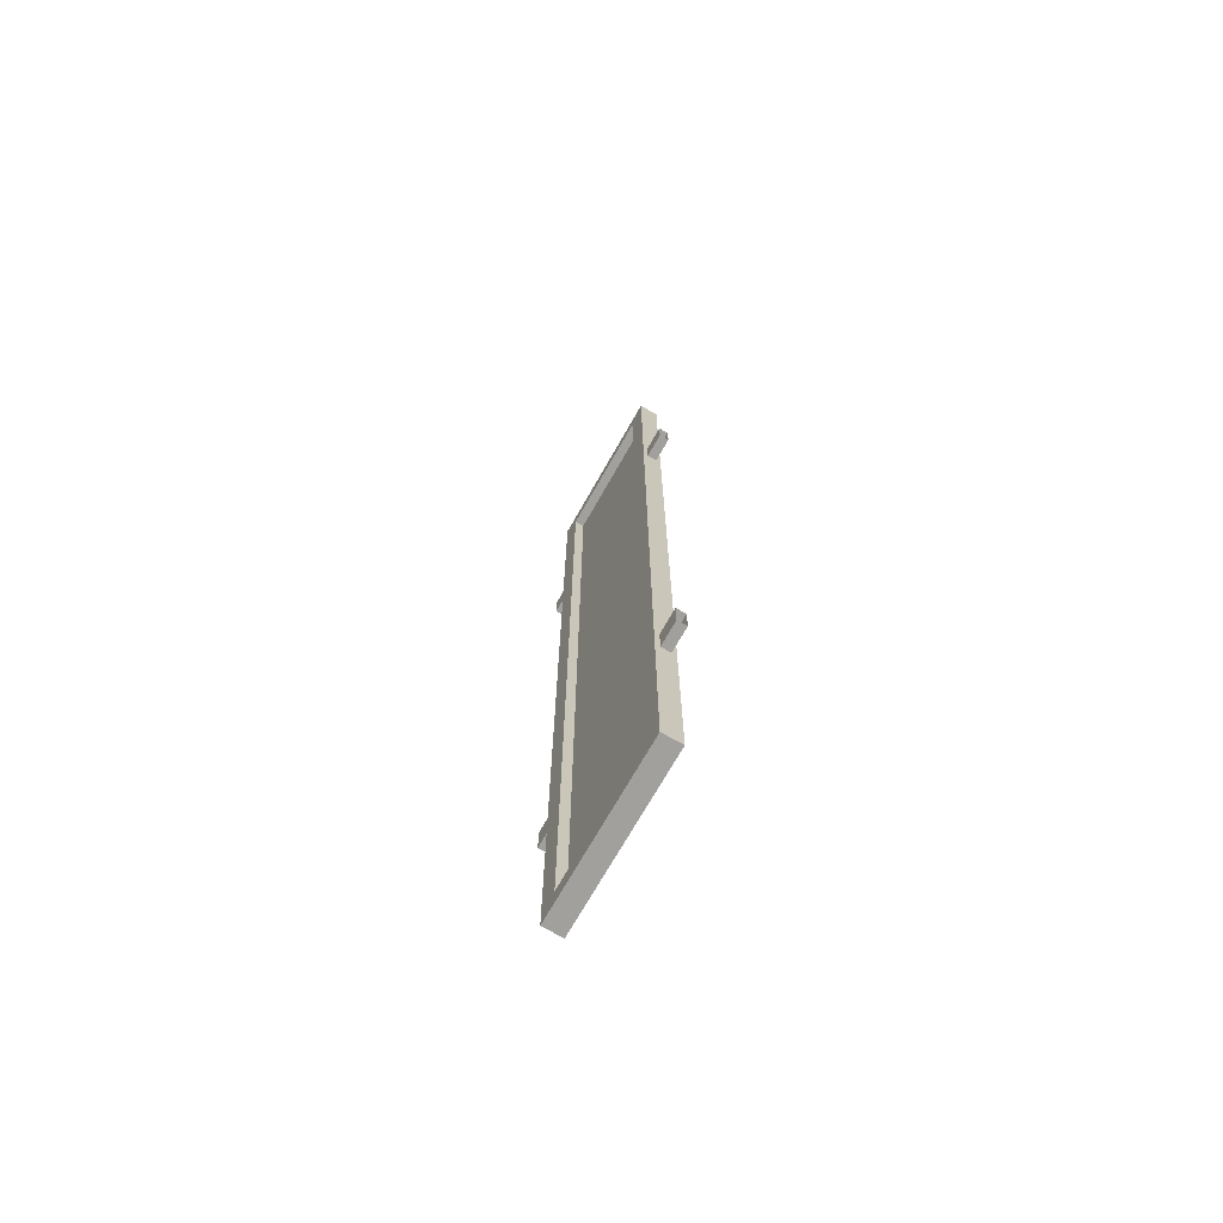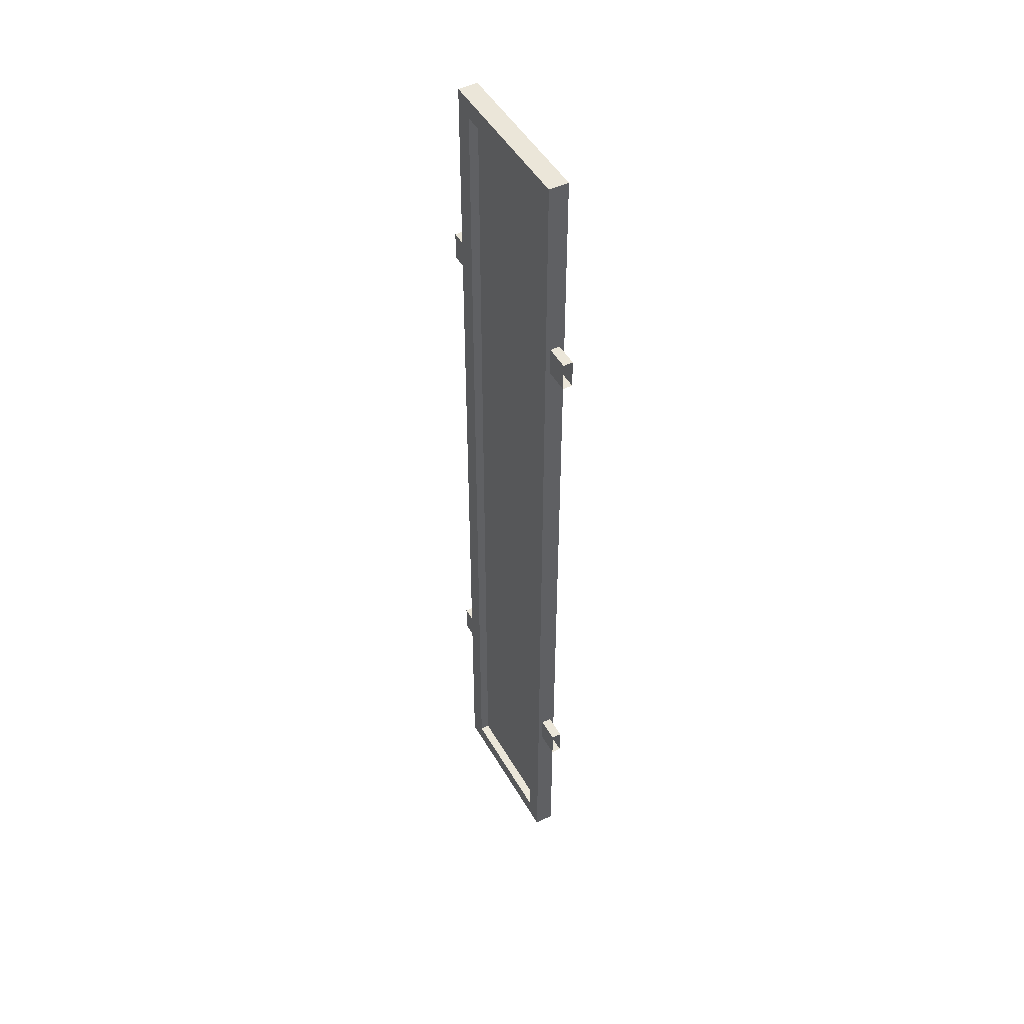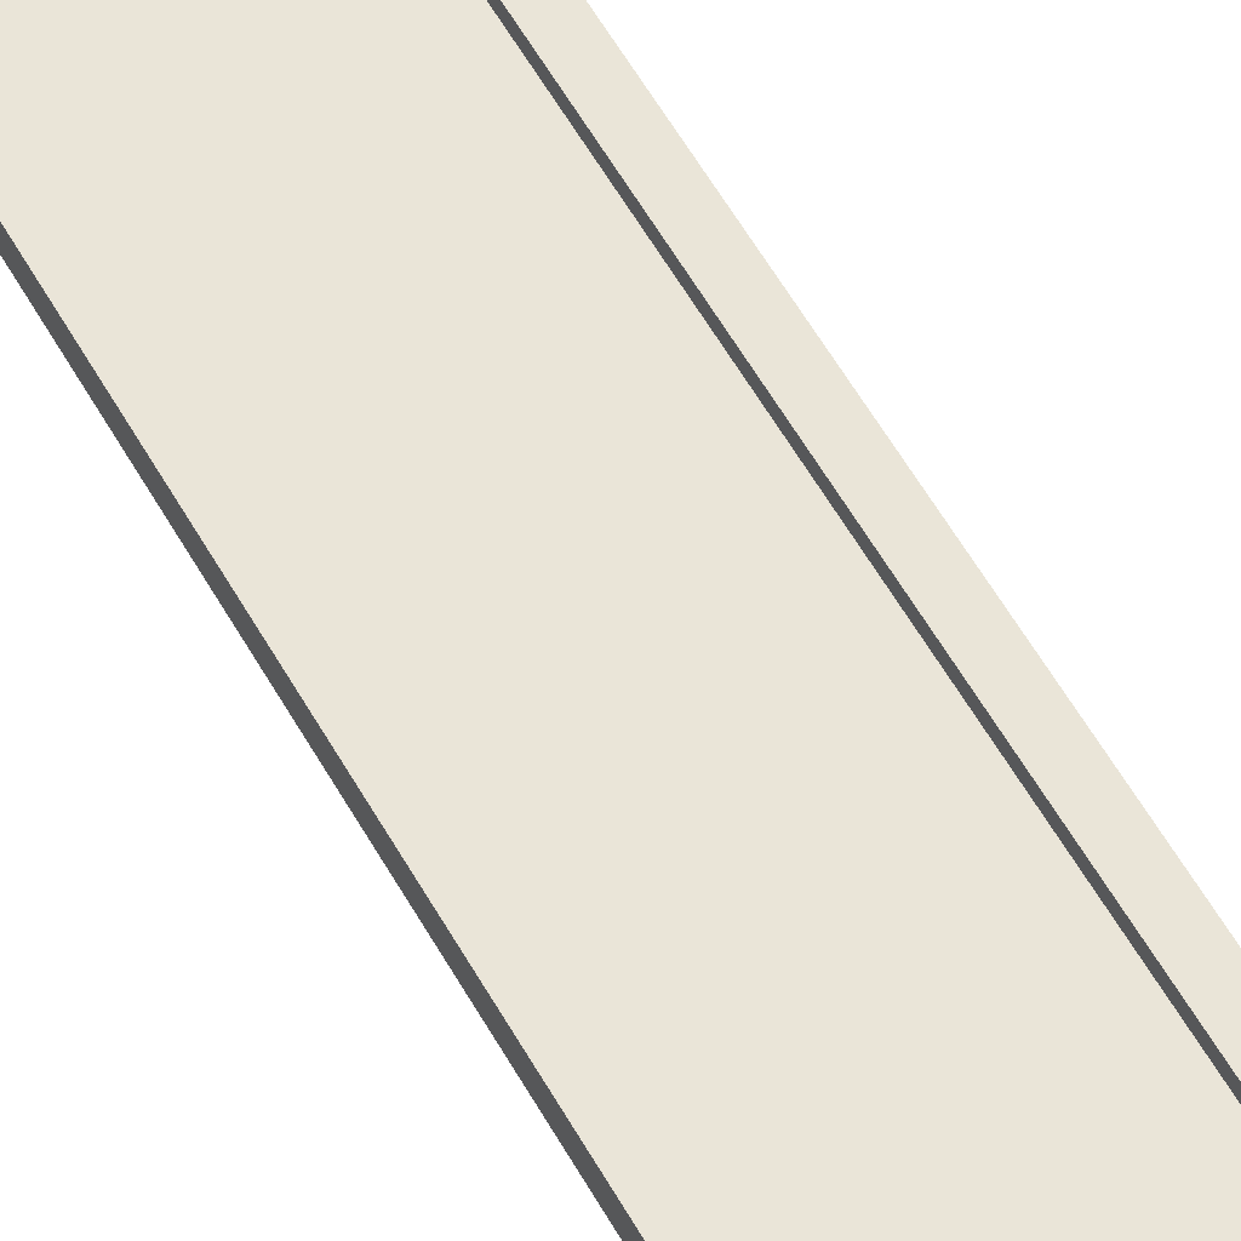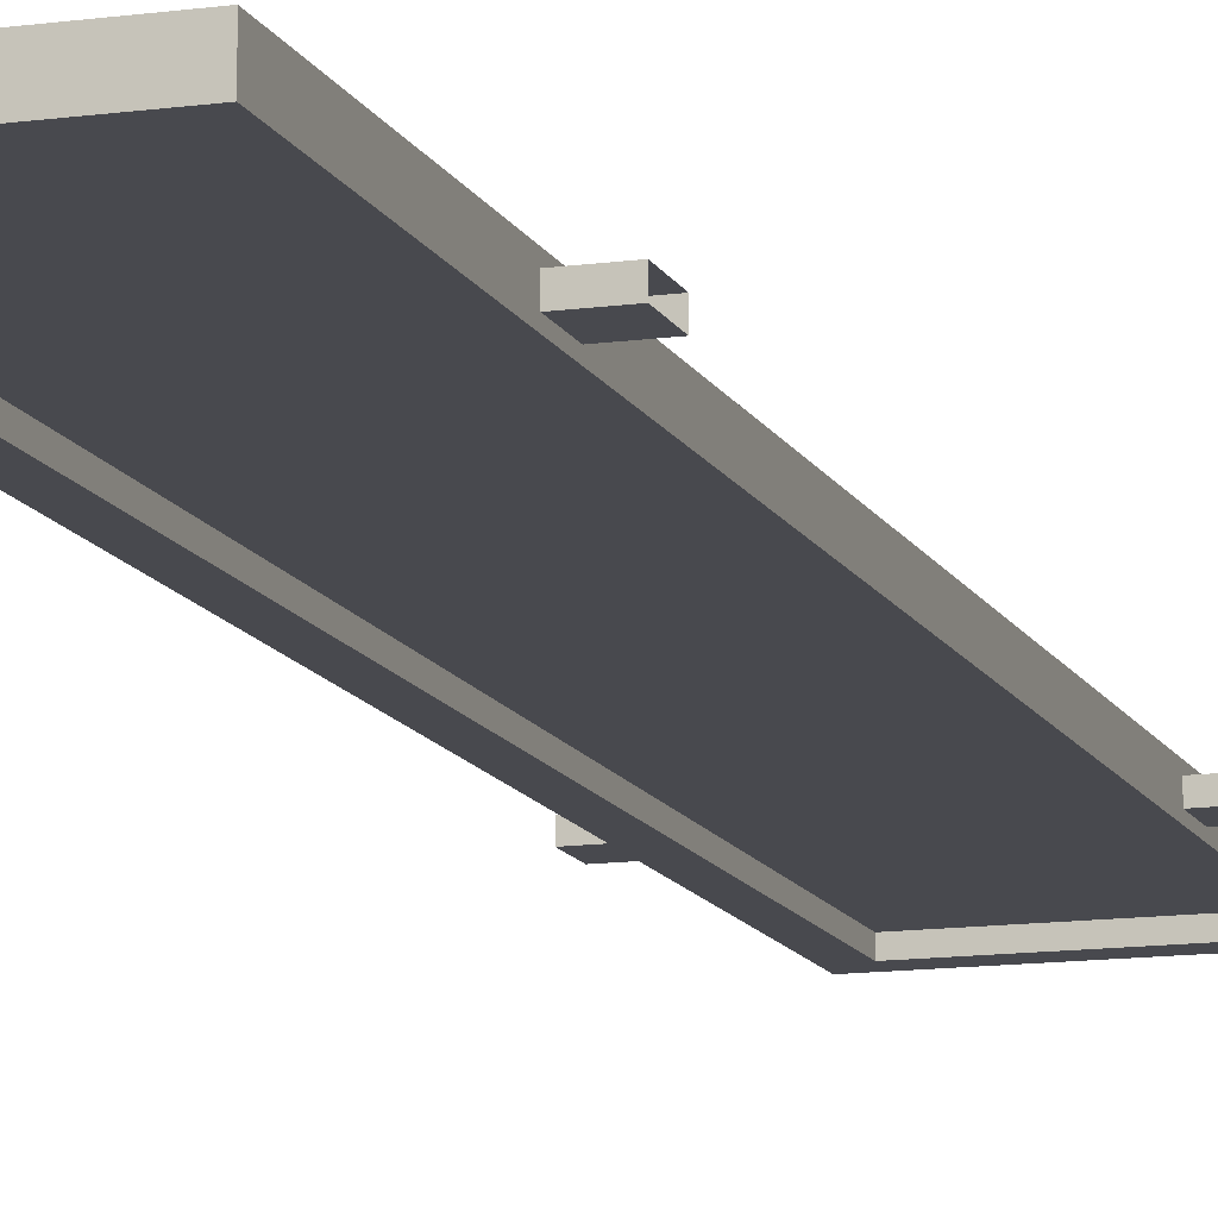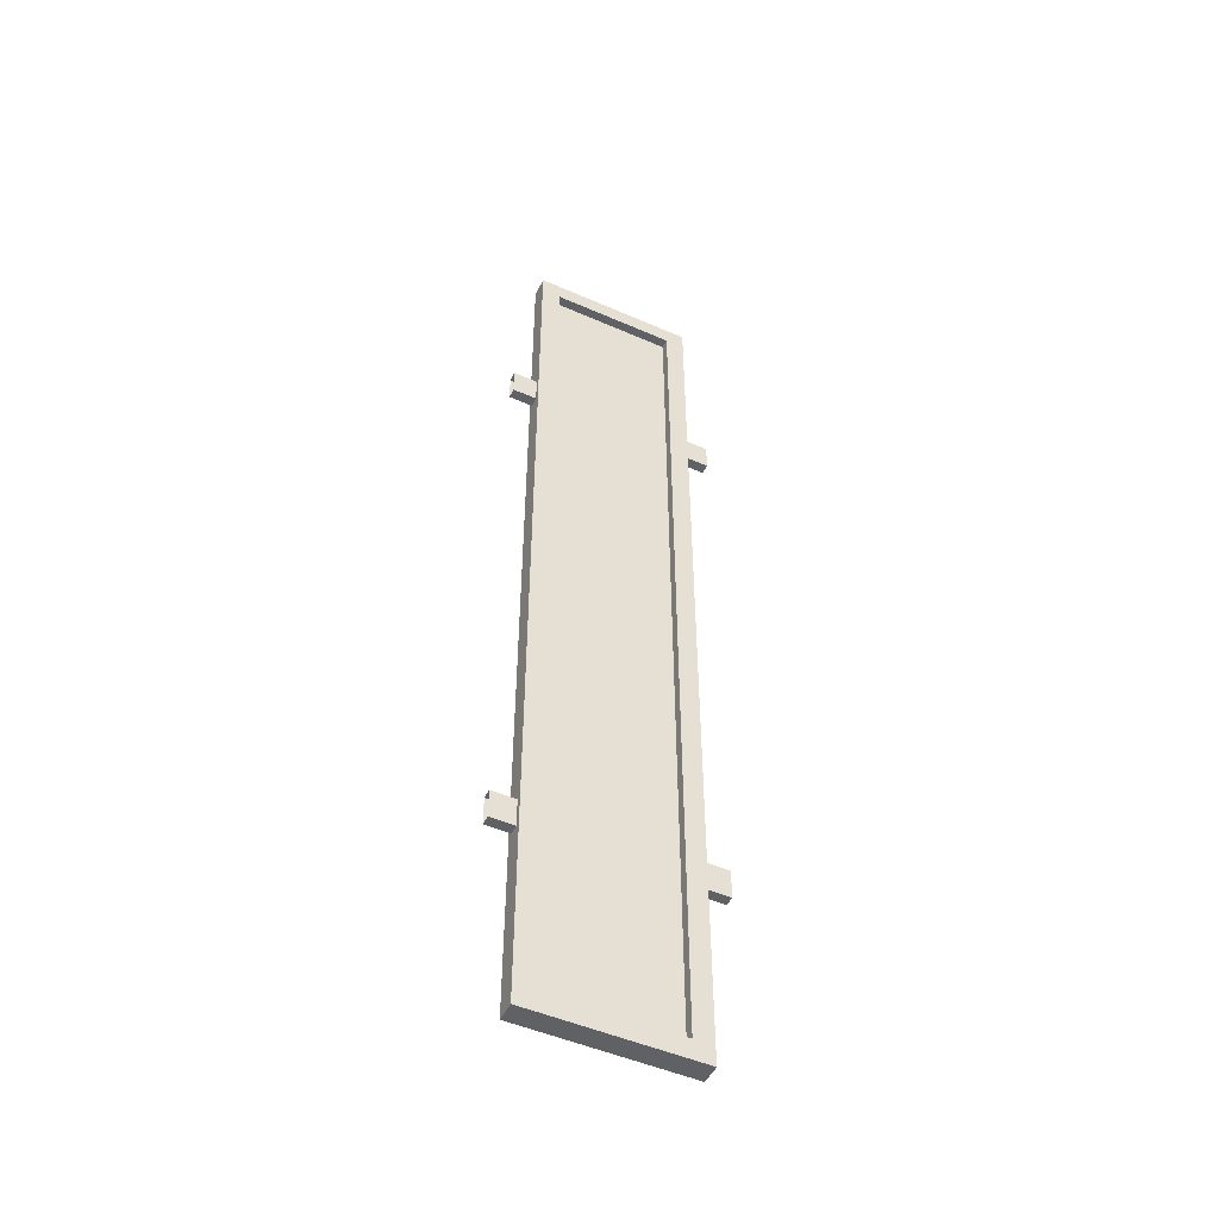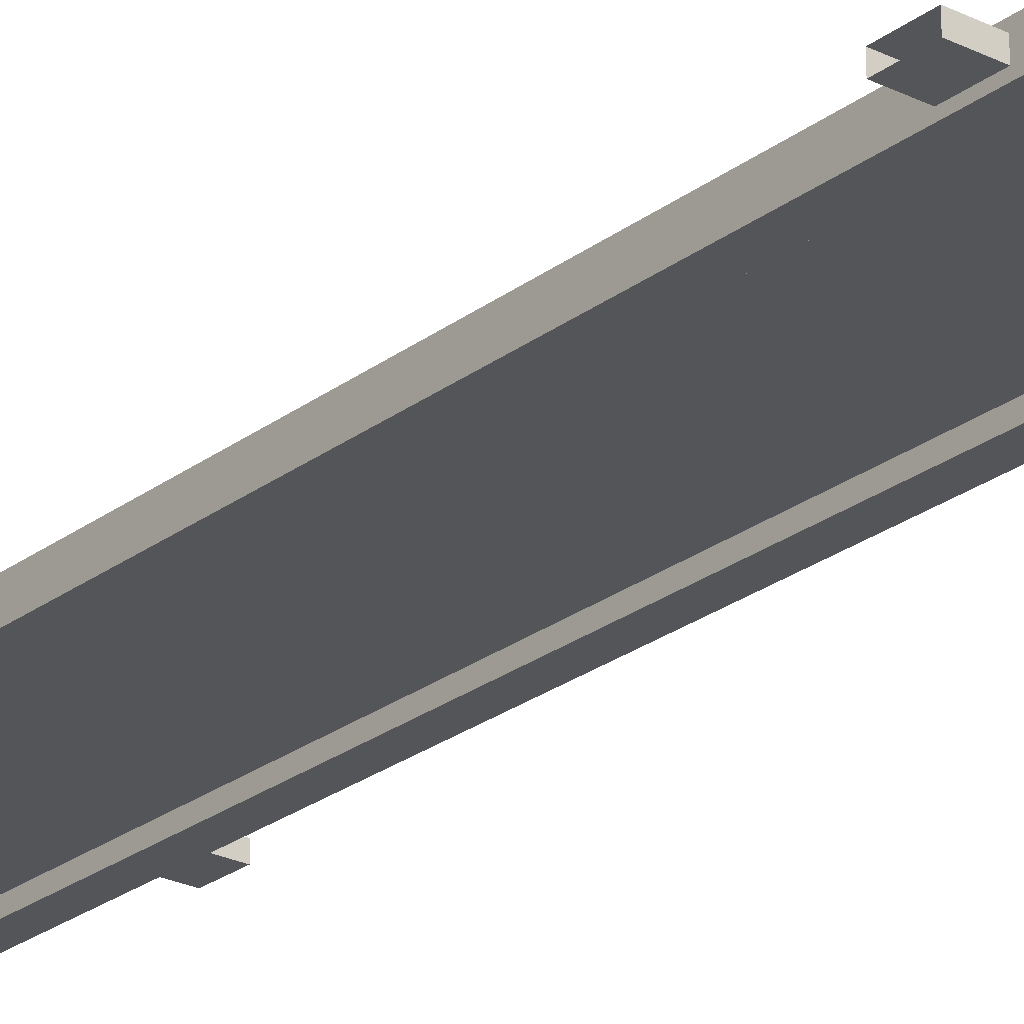
<metadata>
{"format":"obj","ext":"obj","renderer":"f3d","projection":"perspective","resolution":1024,"background":"white","views":[{"elev":-71.7,"azim":60.4,"up":"+Y"},{"elev":47.8,"azim":-118.6,"up":"+Y"},{"elev":59.3,"azim":-29.6,"up":"+Z"},{"elev":-12.6,"azim":-162.1,"up":"+Z"},{"elev":-49.9,"azim":154.3,"up":"+Y"},{"elev":-24.6,"azim":-39.1,"up":"+Z"}]}
</metadata>
<code>
o fence_e_pillar_1
v -0.13 2.2 0
v -0.13 0.23 0
v 0.13 2.2 -0
v 0.13 0.23 -0
v -0.13 2.2 -0.001
v -0.13 0.23 -0.001
v 0.13 2.2 -0.001
v 0.13 0.23 -0.001
v 0.16 1.77 -0.009999
v 0.16 1.83 -0.009999
v 0.22 1.77 -0.009999
v 0.22 1.83 -0.009999
v 0.16 1.77 0.01
v 0.16 1.83 0.01
v 0.22 1.77 0.01
v 0.22 1.83 0.01
v -0.22 1.77 -0.009999
v -0.22 1.83 -0.009999
v -0.16 1.77 -0.009999
v -0.16 1.83 -0.009999
v -0.22 1.77 0.01
v -0.22 1.83 0.01
v -0.16 1.77 0.01
v -0.16 1.83 0.01
v 0.16 0.57 -0.009999
v 0.16 0.63 -0.009999
v 0.22 0.57 -0.009999
v 0.22 0.63 -0.009999
v 0.16 0.57 0.01
v 0.16 0.63 0.01
v 0.22 0.57 0.01
v 0.22 0.63 0.01
v -0.22 0.57 -0.009999
v -0.22 0.63 -0.009999
v -0.16 0.57 -0.009999
v -0.16 0.63 -0.009999
v -0.22 0.57 0.01
v -0.22 0.63 0.01
v -0.16 0.57 0.01
v -0.16 0.63 0.01
v -0.13 2.17 0.02
v -0.13 2.17 -0.01999
v -0.17 2.21 0.02
v -0.17 2.21 -0.01999
v -0.13 0.24 0.02
v -0.13 0.24 -0.01999
v -0.17 0.2 0.02
v -0.17 0.2 -0.01999
v 0.13 0.24 0.02
v 0.13 0.24 -0.01999
v 0.17 0.2 0.02
v 0.17 0.2 -0.01999
v 0.13 2.17 0.02
v 0.13 2.17 -0.01999
v 0.17 2.21 0.02
v 0.17 2.21 -0.01999
f 9 10 12 11
f 15 16 14 13
f 11 15 13 9
f 16 12 10 14
f 17 18 20 19
f 23 24 22 21
f 19 23 21 17
f 24 20 18 22
f 25 26 28 27
f 31 32 30 29
f 27 31 29 25
f 32 28 26 30
f 33 34 36 35
f 39 40 38 37
f 35 39 37 33
f 40 36 34 38
f 42 54 53 41
f 42 41 45 46
f 42 46 48 44
f 44 48 47 43
f 48 52 51 47
f 43 47 45 41
f 46 50 52 48
f 46 45 49 50
f 47 51 49 45
f 55 43 41 53
f 52 56 55 51
f 50 49 53 54
f 56 44 43 55
f 44 56 54 42
f 51 55 53 49
f 50 54 56 52
f 1 2 4 3
f 5 7 8 6

</code>
